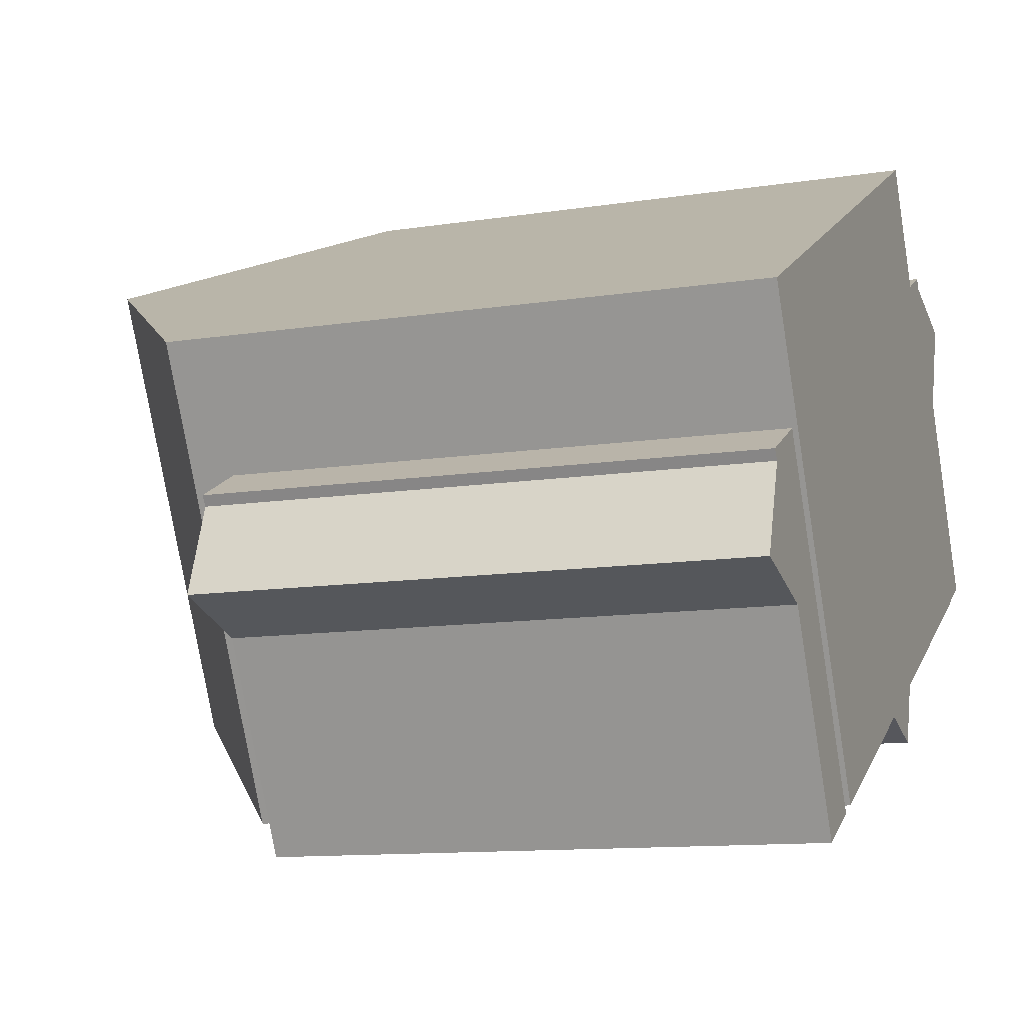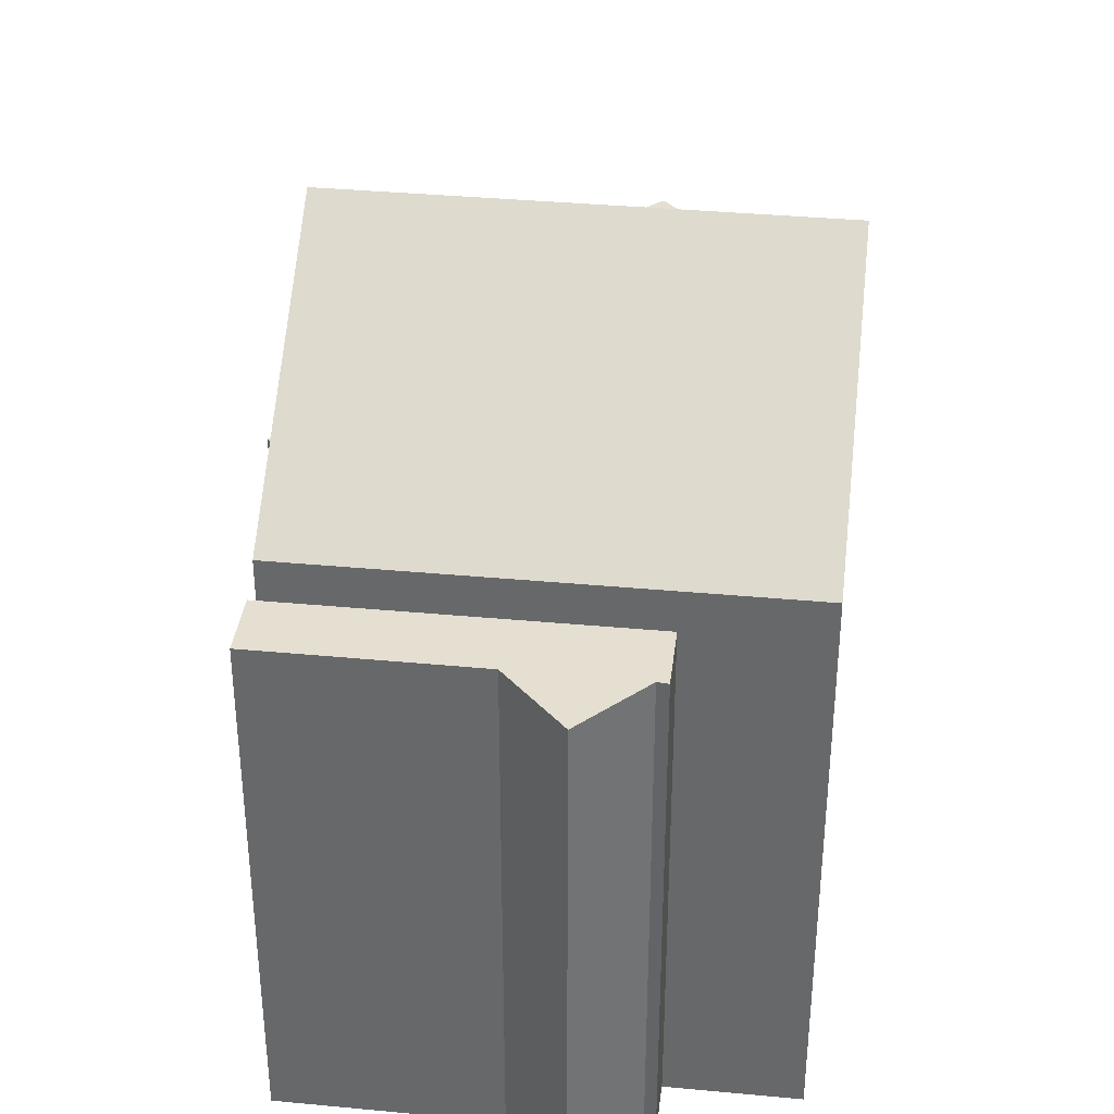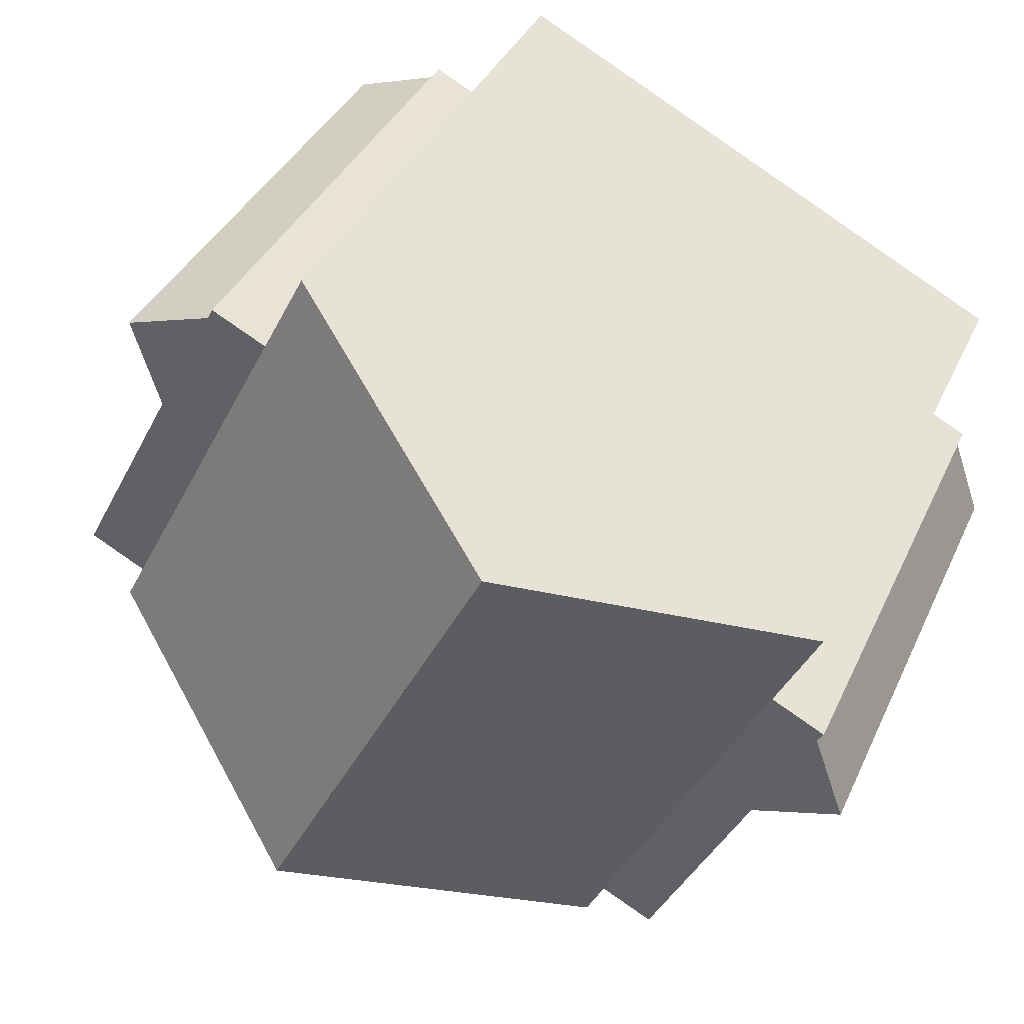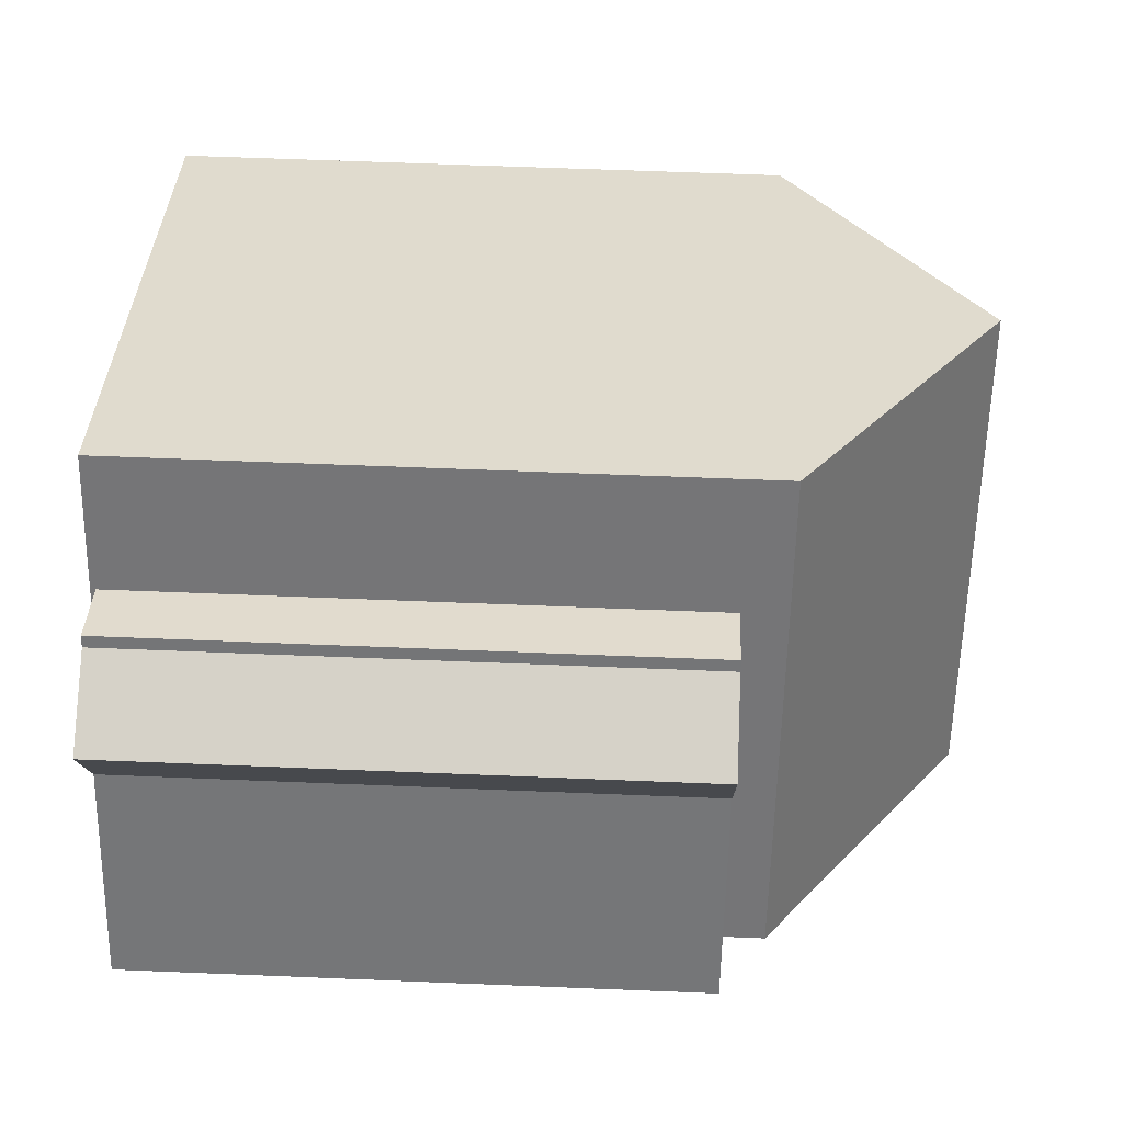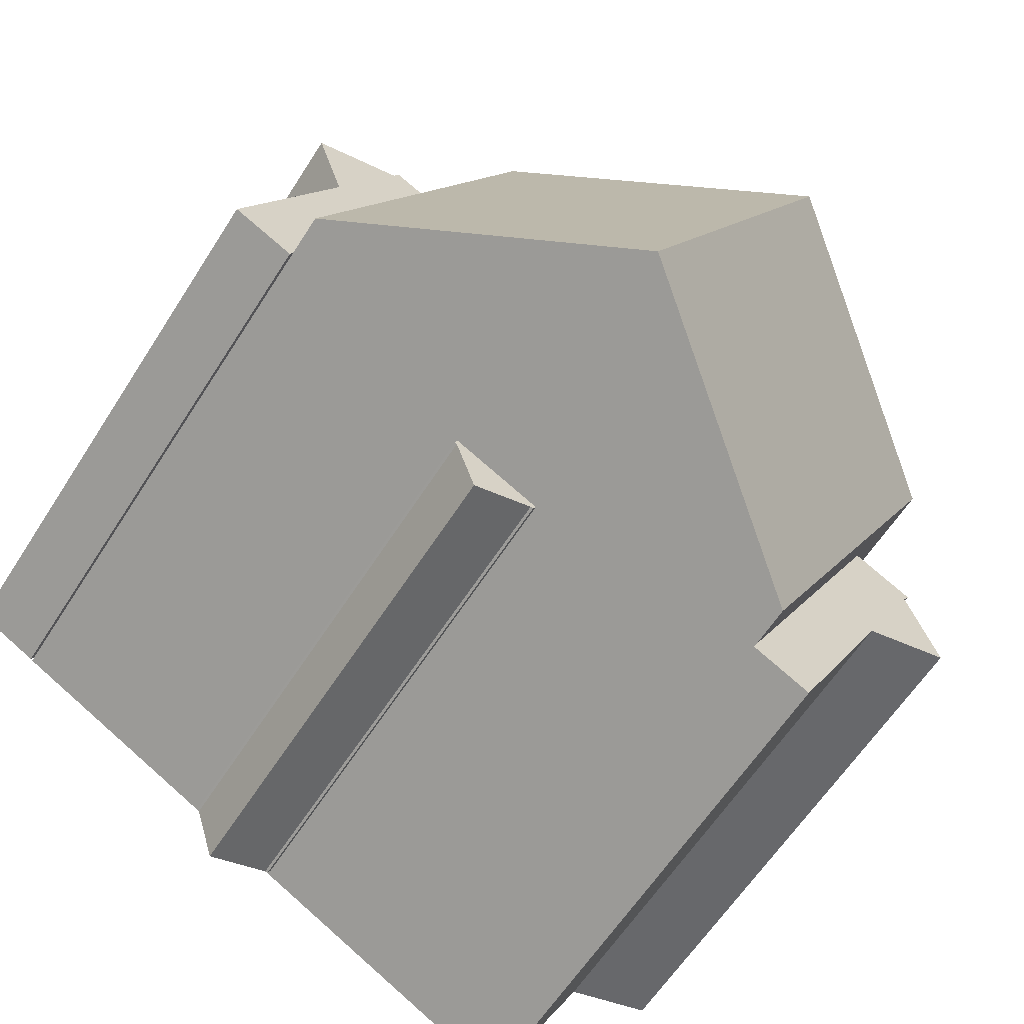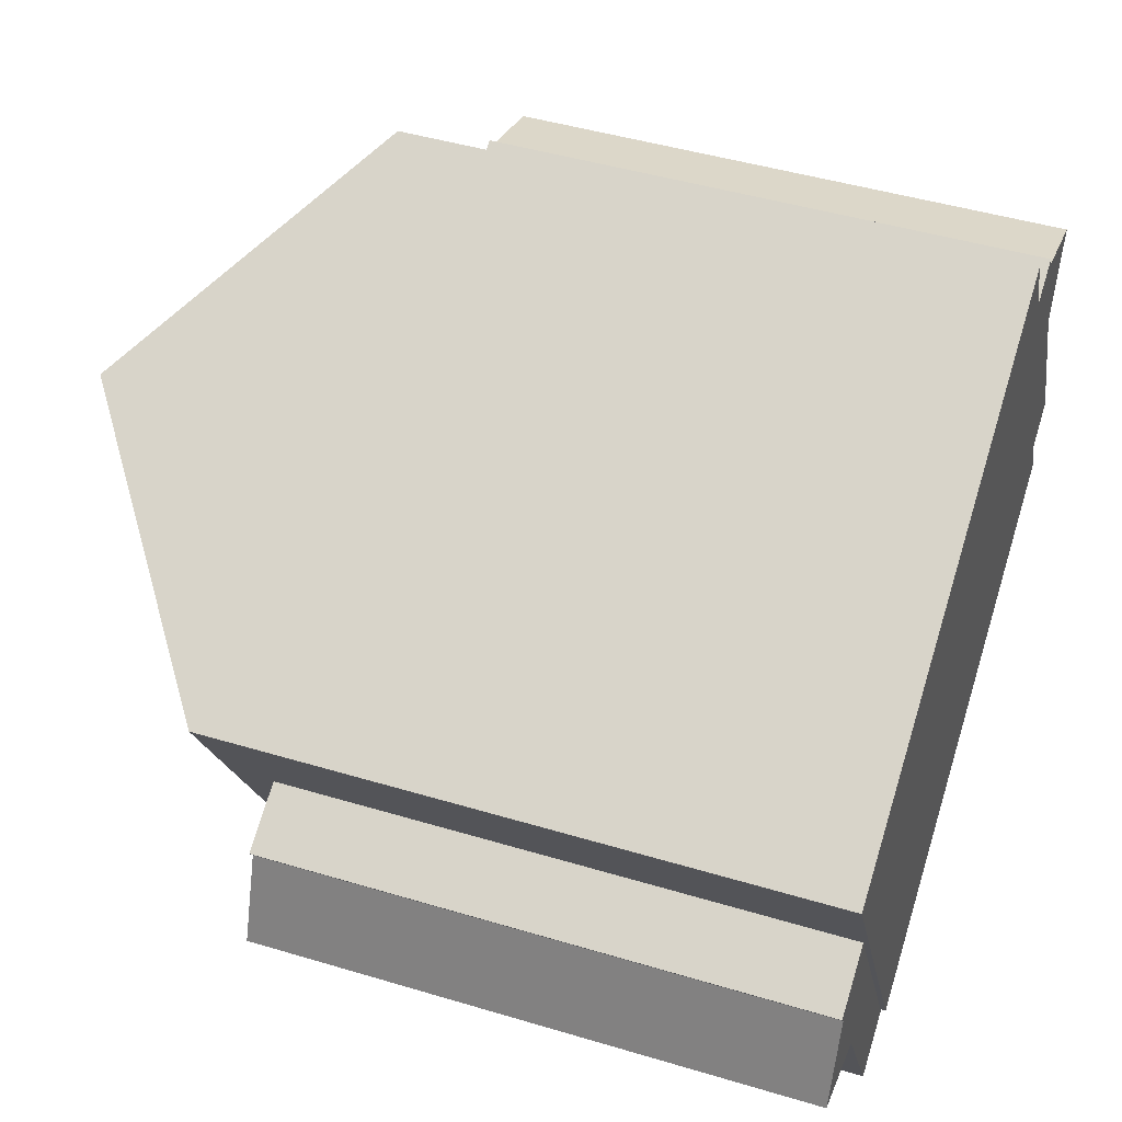
<metadata>
{"format":"obj","ext":"obj","renderer":"f3d","projection":"perspective","resolution":1024,"background":"white","views":[{"elev":-11.6,"azim":-69.3,"up":"+Z"},{"elev":36.8,"azim":-110.4,"up":"+Y"},{"elev":37.0,"azim":-157.7,"up":"+Z"},{"elev":60.4,"azim":92.4,"up":"+Z"},{"elev":-61.1,"azim":147.6,"up":"+Z"},{"elev":45.6,"azim":-70.9,"up":"+Z"}]}
</metadata>
<code>
v  4.949 15.93 -13.82
v  1.798 15.93 -3.488
v  6.663 15.93 -12.93
v  1.952 15.93 -8.033
v  -0.7039 15.93 -7.251
v  0.2036 15.93 -4.683
v  0.01883 15.93 -4.402
v  21.47 15.93 4.182
v  20.64 15.93 1.562
v  18.86 15.93 4.977
v  18.7 15.93 5.282
v  21.79 15.93 -5.089
v  16.91 15.93 4.374
v  23.6 15.93 -4.149
v  14.89 14.8 -10.18
v  13.06 14.8 -9.615
v  15.49 14.8 -8.356
v  15.56 14.8 -8.318
v  12.76 14.8 -9.217
v  15.34 14.8 -7.892
v  12.99 14.8 -9.652
v  6.559 17.17 -12.73
v  12.76 22.76 -6.156
v  14.13 22.76 -8.822
v  7.572 22.76 3.903
v  0.0003694 17.17 -0.0005488
v  5.185 17.17 -10.06
v  20.33 17.17 -2.253
v  21.7 17.17 -4.919
v  15.14 17.17 7.806
v  6.663 7.916e-16 -12.93
v  1.951 4.919e-16 -8.033
v  4.948 8.46e-16 -13.82
v  1.797 2.135e-16 -3.487
v  -0.7042 4.44e-16 -7.25
v  0.2033 2.867e-16 -4.682
v  0.01849 2.695e-16 -4.402
v  16.91 -0.01 4.374
v  18.86 -0.01 4.977
v  18.7 -0.01 5.282
v  21.47 -0.01 4.183
v  20.64 -0.01 1.562
v  21.79 -0.01 -5.088
v  23.6 -0.01 -4.149
v  15.34 -0.01 -7.892
v  15.49 -0.01 -8.355
v  15.56 -0.01 -8.318
v  14.89 -0.01 -10.18
v  12.76 -0.01 -9.217
v  13.06 -0.01 -9.614
v  12.99 -0.01 -9.652
v  14.13 -0.15 -8.822
v  5.184 -0.15 -10.06
v  6.559 -0.15 -12.73
v  0 -0.15 -9.185e-18
v  7.572 -0.15 3.903
v  21.7 -0.15 -4.918
v  20.33 -0.15 -2.252
v  15.14 -0.15 7.807
g defaultobject
f 1 2 3
f 2 1 4
f 2 4 5
f 2 5 6
f 2 6 7
f 8 9 10
f 11 12 13
f 12 11 10
f 12 10 14
f 14 10 9
f 15 16 17
f 18 19 20
f 19 18 16
f 19 16 21
f 16 18 17
f 22 23 24
f 23 22 25
f 25 22 26
f 26 22 27
f 24 28 29
f 28 24 30
f 30 24 25
f 25 24 23
f 31 32 33
f 32 31 34
f 32 34 35
f 35 34 36
f 36 34 37
f 38 39 40
f 39 38 41
f 41 38 42
f 42 38 43
f 42 43 44
f 45 46 47
f 46 45 48
f 48 45 49
f 48 49 50
f 50 49 51
f 52 53 54
f 53 52 55
f 55 52 56
f 56 52 57
f 56 57 58
f 56 58 59
f 1 31 33
f 31 1 3
f 4 33 32
f 33 4 1
f 5 32 35
f 32 5 4
f 6 35 36
f 35 6 5
f 7 36 37
f 36 7 6
f 34 7 37
f 7 34 2
f 31 2 34
f 2 31 3
f 40 13 38
f 13 40 11
f 39 11 40
f 11 39 10
f 41 10 39
f 10 41 8
f 42 8 41
f 8 42 9
f 44 9 42
f 9 44 14
f 12 44 43
f 44 12 14
f 13 43 38
f 43 13 12
f 47 20 45
f 20 47 18
f 17 47 46
f 47 17 18
f 48 17 46
f 17 48 15
f 16 48 50
f 48 16 15
f 21 50 51
f 50 21 16
f 19 51 49
f 51 19 21
f 45 19 49
f 19 45 20
f 22 52 54
f 52 22 57
f 57 22 29
f 29 22 24
f 30 56 59
f 56 30 55
f 55 30 26
f 26 30 25
f 54 27 22
f 27 54 26
f 26 54 55
f 55 54 53
f 29 58 57
f 58 29 59
f 59 29 28
f 59 28 30

</code>
